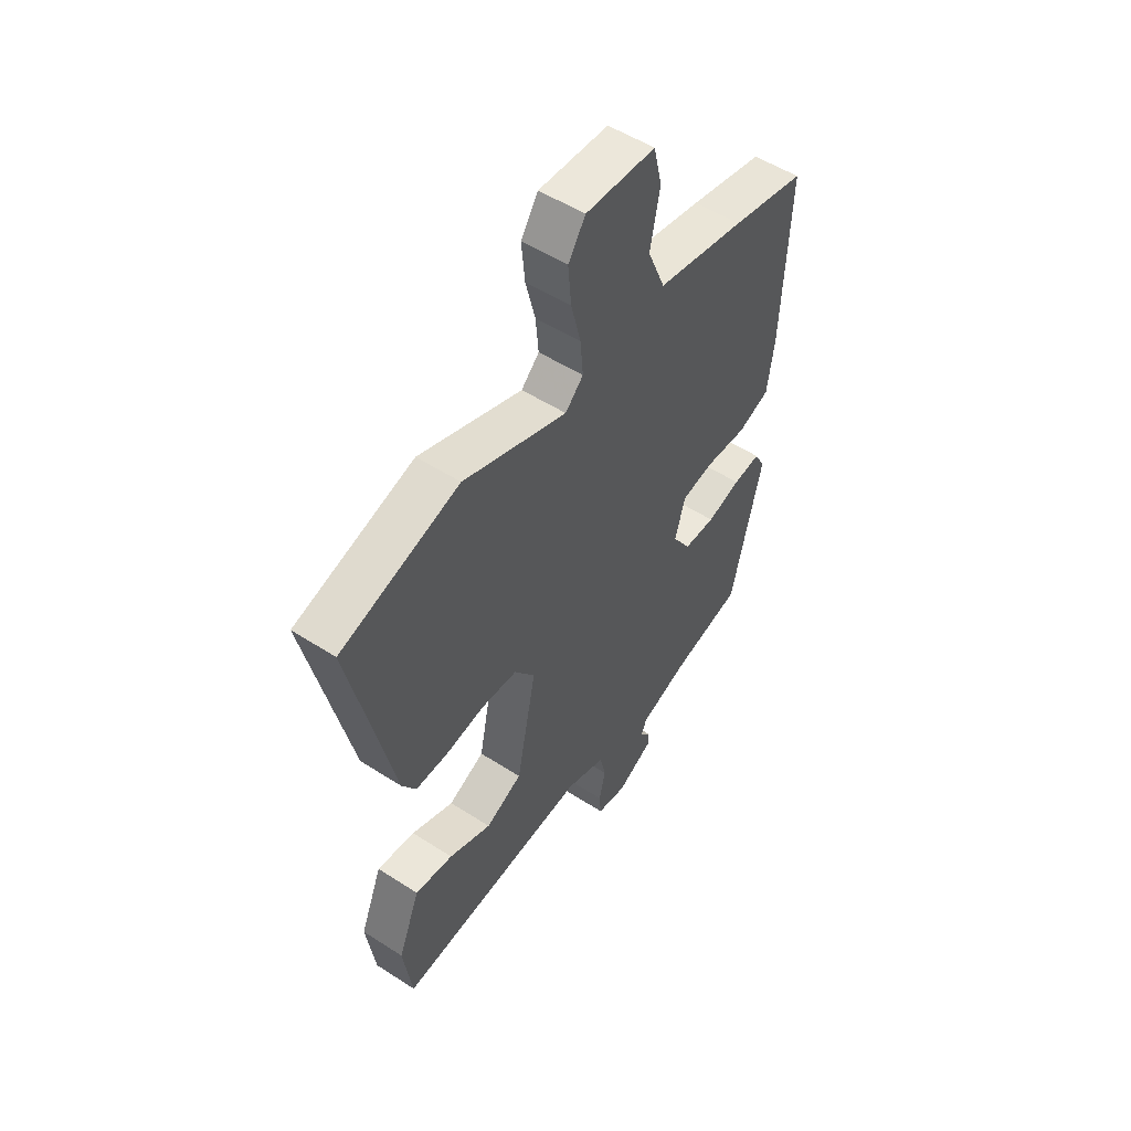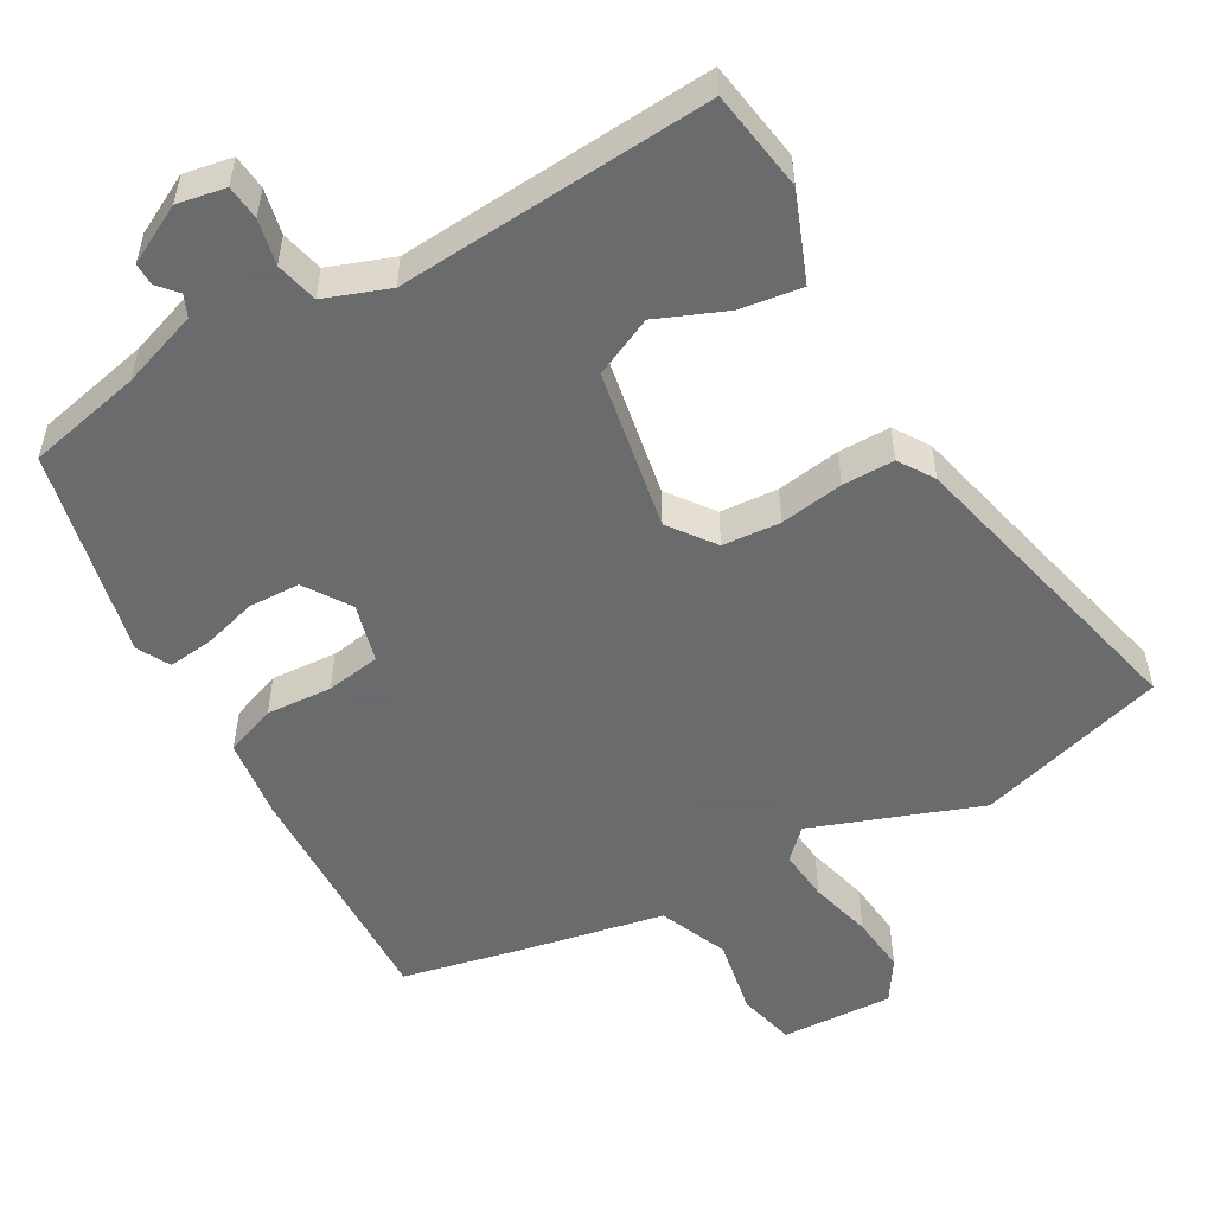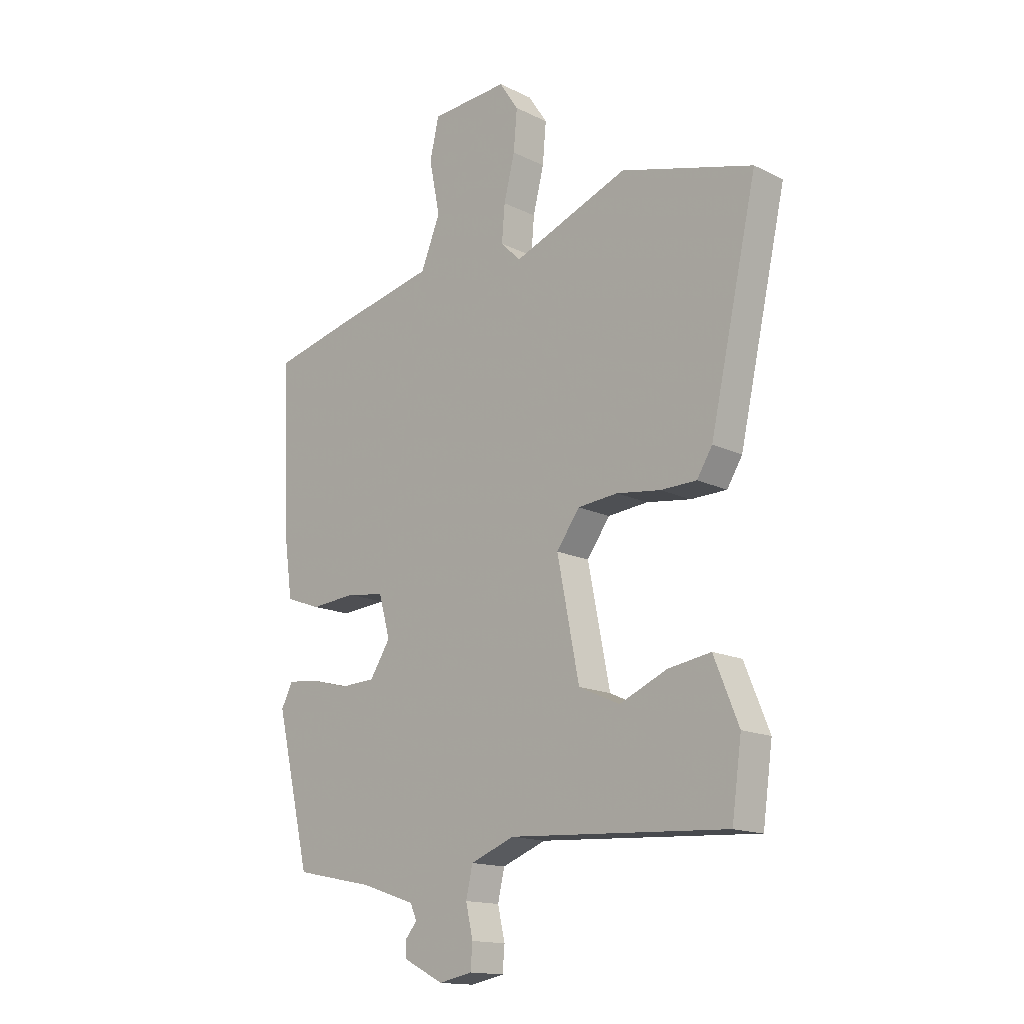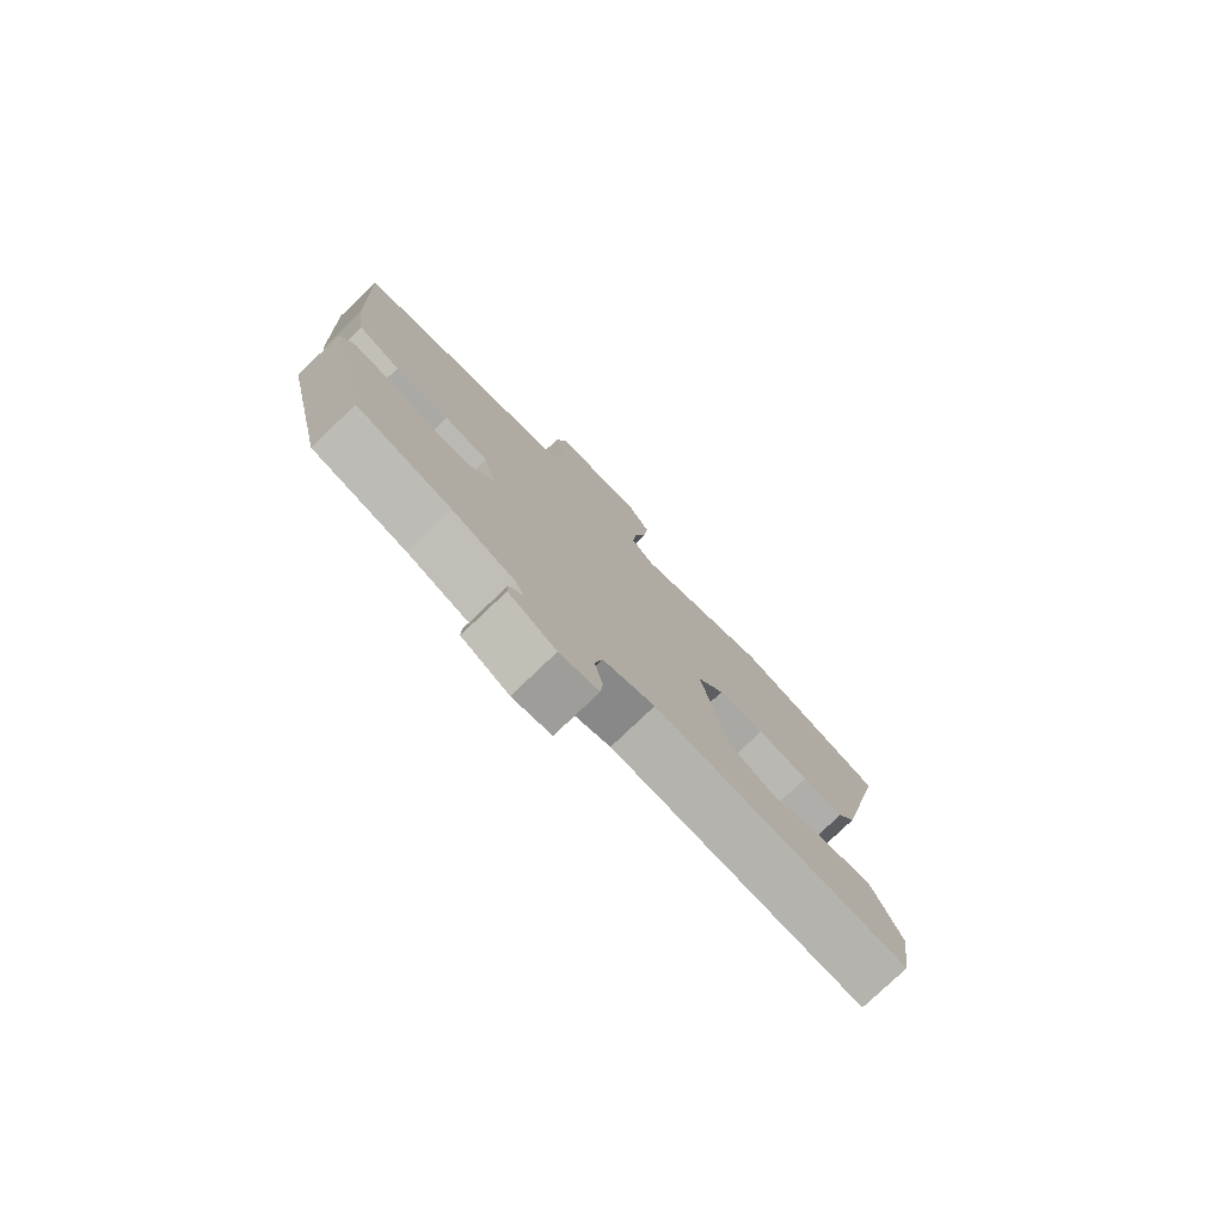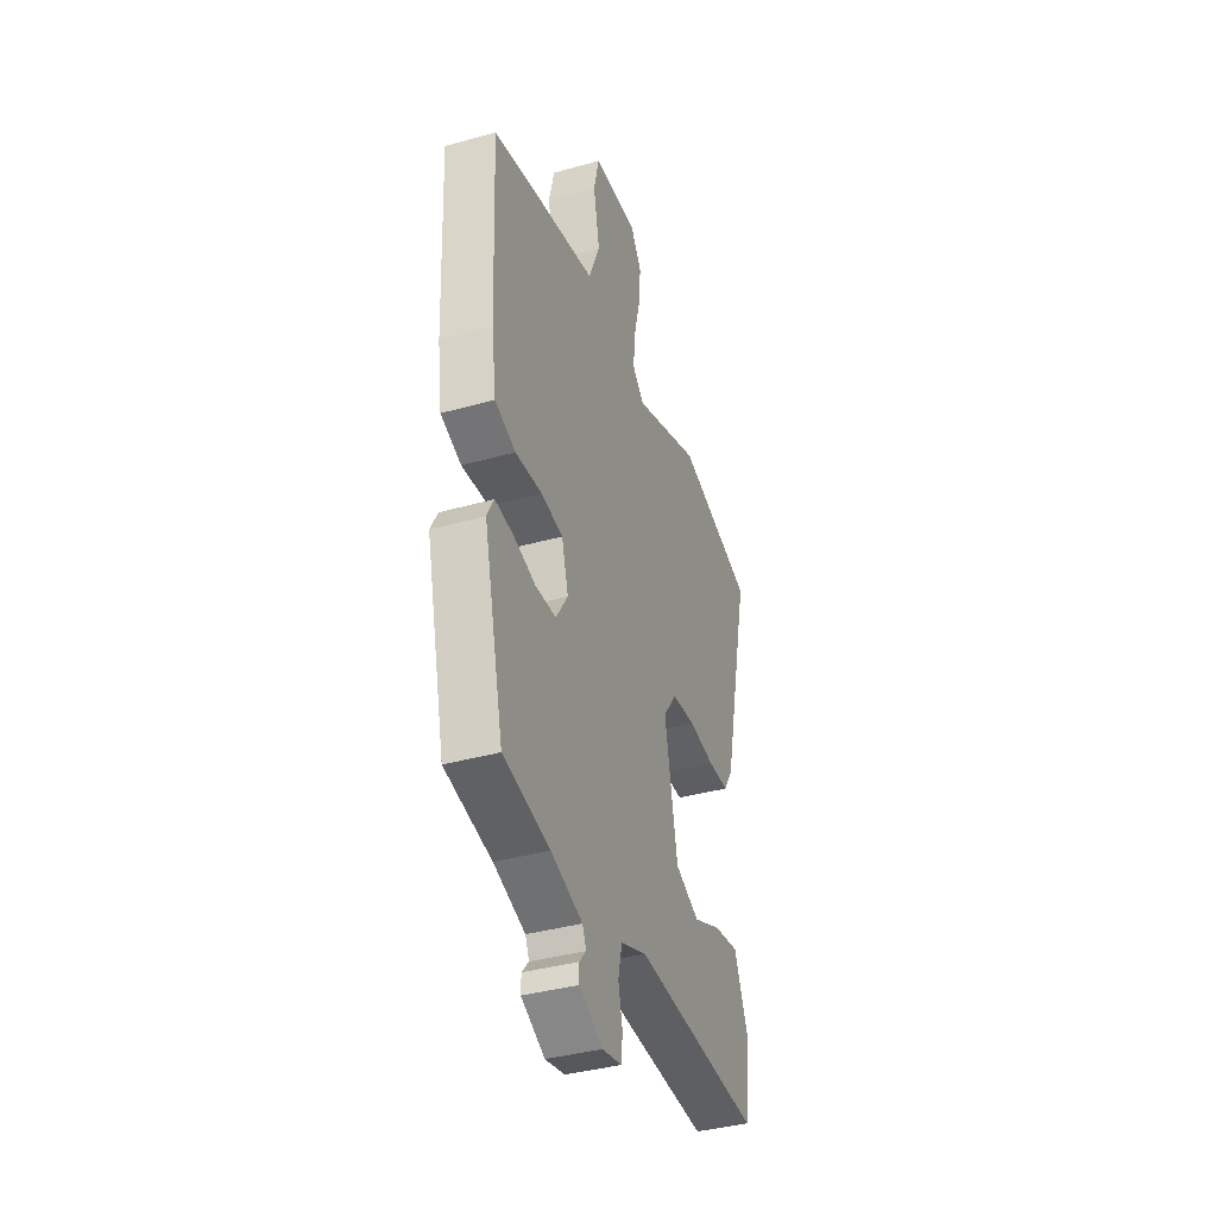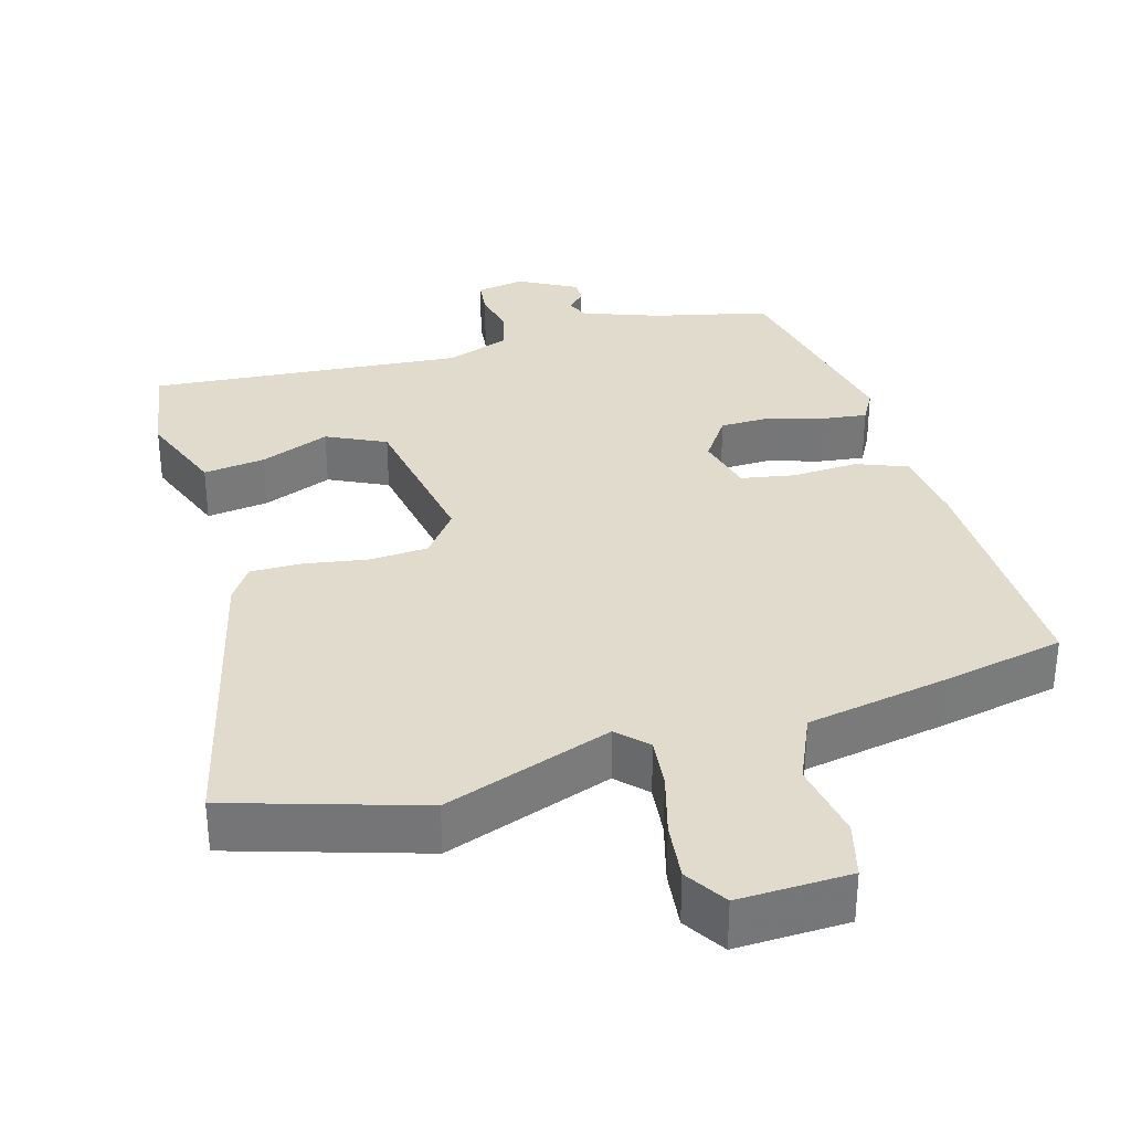
<metadata>
{"format":"obj","ext":"obj","renderer":"f3d","projection":"perspective","resolution":1024,"background":"white","views":[{"elev":52.9,"azim":-55.3,"up":"+Z"},{"elev":-53.2,"azim":-149.7,"up":"+Y"},{"elev":-15.3,"azim":-135.9,"up":"+Z"},{"elev":-78.2,"azim":133.7,"up":"+Z"},{"elev":-38.3,"azim":109.5,"up":"+Z"},{"elev":33.3,"azim":-14.6,"up":"+Y"}]}
</metadata>
<code>
v -0.509 0.07 -0.495
v -0.528 0.07 -0.359
v -0.48 0.07 -0.241
v -0.397 0.07 -0.254
v -0.304 0.07 -0.294
v -0.224 0.07 -0.258
v -0.181 0.07 -0.041
v -0.226 0.07 0.021
v -0.304 0.07 0.028
v -0.39 0.07 0.016
v -0.46 0.07 0.017
v -0.49 0.07 0.065
v -0.582 0.07 0.477
v -0.325 0.07 0.549
v -0.1 0.07 0.463
v -0.061 0.07 0.501
v -0.067 0.07 0.571
v -0.088 0.07 0.655
v -0.095 0.07 0.733
v -0.058 0.07 0.789
v 0.093 0.07 0.78
v 0.111 0.07 0.703
v 0.09 0.07 0.598
v 0.128 0.07 0.505
v 0.32 0.07 0.464
v 0.482 0.07 0.426
v 0.467 0.07 0.093
v 0.452 0.07 -0.014
v 0.383 0.07 -0.039
v 0.294 0.07 -0.032
v 0.221 0.07 -0.043
v 0.199 0.07 -0.122
v 0.239 0.07 -0.184
v 0.308 0.07 -0.187
v 0.382 0.07 -0.167
v 0.442 0.07 -0.161
v 0.465 0.07 -0.205
v 0.398 0.07 -0.488
v 0.243 0.07 -0.52
v 0.138 0.07 -0.555
v 0.125 0.07 -0.584
v 0.148 0.07 -0.611
v 0.148 0.07 -0.641
v 0.069 0.07 -0.681
v 0.004 0.07 -0.668
v 0 0.07 -0.621
v 0.014 0.07 -0.56
v 0.001 0.07 -0.503
v -0.085 0.07 -0.47
v -0.509 0 -0.495
v -0.528 0 -0.359
v -0.48 0 -0.241
v -0.397 0 -0.254
v -0.304 0 -0.294
v -0.224 0 -0.258
v -0.181 0 -0.041
v -0.226 0 0.021
v -0.304 0 0.028
v -0.39 0 0.016
v -0.46 0 0.017
v -0.49 0 0.065
v -0.582 0 0.477
v -0.325 0 0.549
v -0.1 0 0.463
v -0.061 0 0.501
v -0.067 0 0.571
v -0.088 0 0.655
v -0.095 0 0.733
v -0.058 0 0.789
v 0.093 0 0.78
v 0.111 0 0.703
v 0.09 0 0.598
v 0.128 0 0.505
v 0.32 0 0.464
v 0.482 0 0.426
v 0.467 0 0.093
v 0.452 0 -0.014
v 0.383 0 -0.039
v 0.294 0 -0.032
v 0.221 0 -0.043
v 0.199 0 -0.122
v 0.239 0 -0.184
v 0.308 0 -0.187
v 0.382 0 -0.167
v 0.442 0 -0.161
v 0.465 0 -0.205
v 0.398 0 -0.488
v 0.243 0 -0.52
v 0.138 0 -0.555
v 0.125 0 -0.584
v 0.148 0 -0.611
v 0.148 0 -0.641
v 0.069 0 -0.681
v 0.004 0 -0.668
v 0 0 -0.621
v 0.014 0 -0.56
v 0.001 0 -0.503
v -0.085 0 -0.47
f 45 46 47
f 44 45 47
f 43 44 47
f 42 43 47
f 41 42 47
f 40 41 47 48
f 39 40 48 49
f 38 39 49
f 37 38 49
f 36 37 49
f 35 36 49
f 34 35 49
f 28 29 30
f 27 28 30
f 26 27 30
f 25 26 30
f 24 25 30
f 23 24 30 31
f 21 22 23
f 20 21 23
f 19 20 23
f 18 19 23
f 17 18 23
f 23 31 32
f 17 23 32
f 16 17 32
f 13 14 15
f 12 13 15
f 11 12 15
f 10 11 15
f 9 10 15
f 8 9 15 16
f 7 8 16 32
f 3 4 5
f 2 3 5
f 1 2 5
f 49 1 5
f 49 5 6
f 34 49 6
f 33 34 6
f 6 7 32 33
f 96 95 94
f 96 94 93
f 96 93 92
f 96 92 91
f 96 91 90
f 97 96 90 89
f 98 97 89 88
f 98 88 87
f 98 87 86
f 98 86 85
f 98 85 84
f 98 84 83
f 79 78 77
f 79 77 76
f 79 76 75
f 79 75 74
f 79 74 73
f 80 79 73 72
f 72 71 70
f 72 70 69
f 72 69 68
f 72 68 67
f 72 67 66
f 81 80 72
f 81 72 66
f 81 66 65
f 64 63 62
f 64 62 61
f 64 61 60
f 64 60 59
f 64 59 58
f 65 64 58 57
f 81 65 57 56
f 54 53 52
f 54 52 51
f 54 51 50
f 54 50 98
f 55 54 98
f 55 98 83
f 55 83 82
f 82 81 56 55
f 1 50 51 2
f 2 51 52 3
f 3 52 53 4
f 4 53 54 5
f 5 54 55 6
f 6 55 56 7
f 7 56 57 8
f 8 57 58 9
f 9 58 59 10
f 10 59 60 11
f 11 60 61 12
f 12 61 62 13
f 13 62 63 14
f 14 63 64 15
f 15 64 65 16
f 16 65 66 17
f 17 66 67 18
f 18 67 68 19
f 19 68 69 20
f 20 69 70 21
f 21 70 71 22
f 22 71 72 23
f 23 72 73 24
f 24 73 74 25
f 25 74 75 26
f 26 75 76 27
f 27 76 77 28
f 28 77 78 29
f 29 78 79 30
f 30 79 80 31
f 31 80 81 32
f 32 81 82 33
f 33 82 83 34
f 34 83 84 35
f 35 84 85 36
f 36 85 86 37
f 37 86 87 38
f 38 87 88 39
f 39 88 89 40
f 40 89 90 41
f 41 90 91 42
f 42 91 92 43
f 43 92 93 44
f 44 93 94 45
f 45 94 95 46
f 46 95 96 47
f 47 96 97 48
f 48 97 98 49
f 49 98 50 1

</code>
